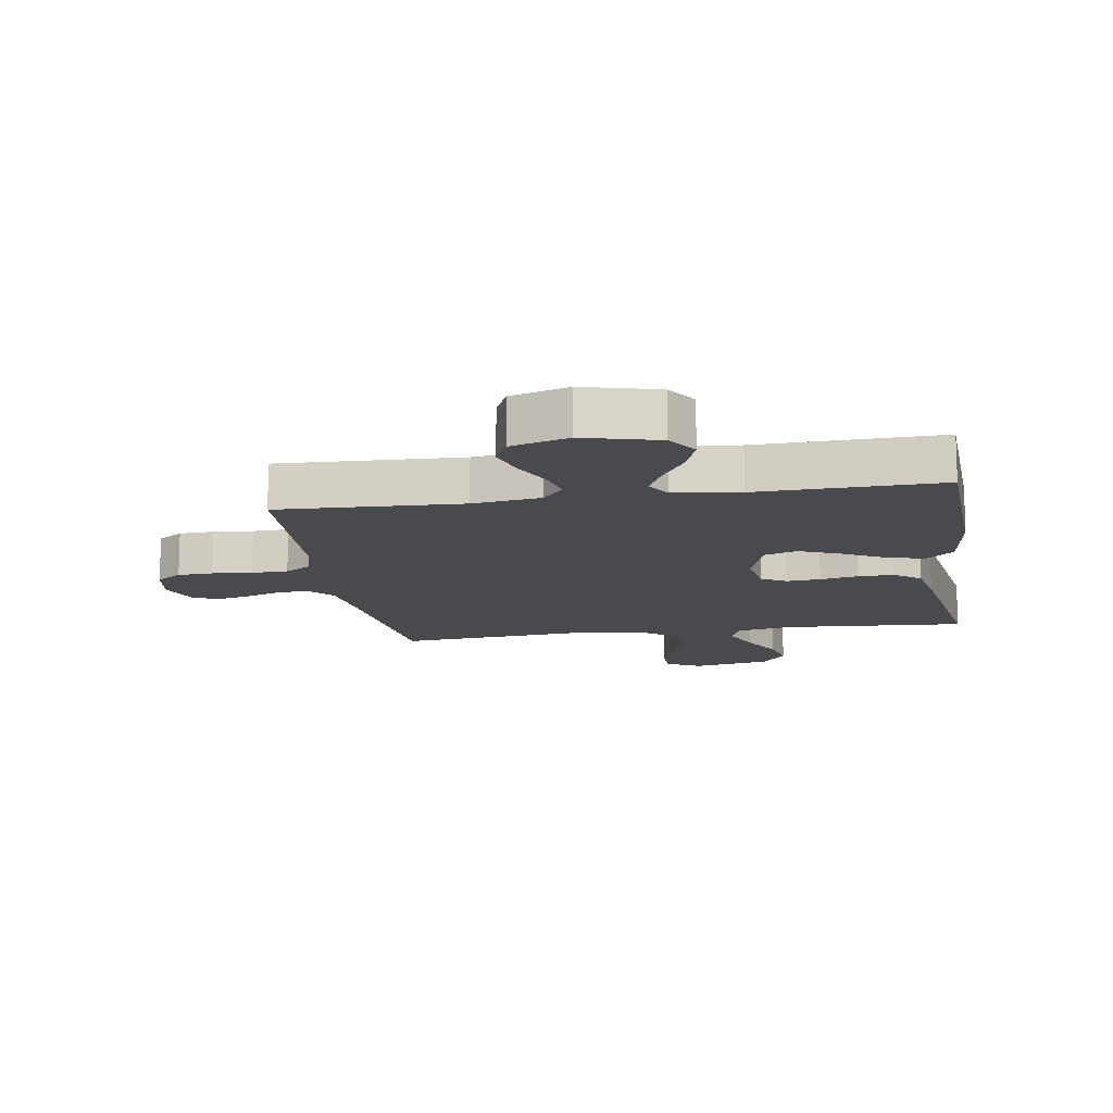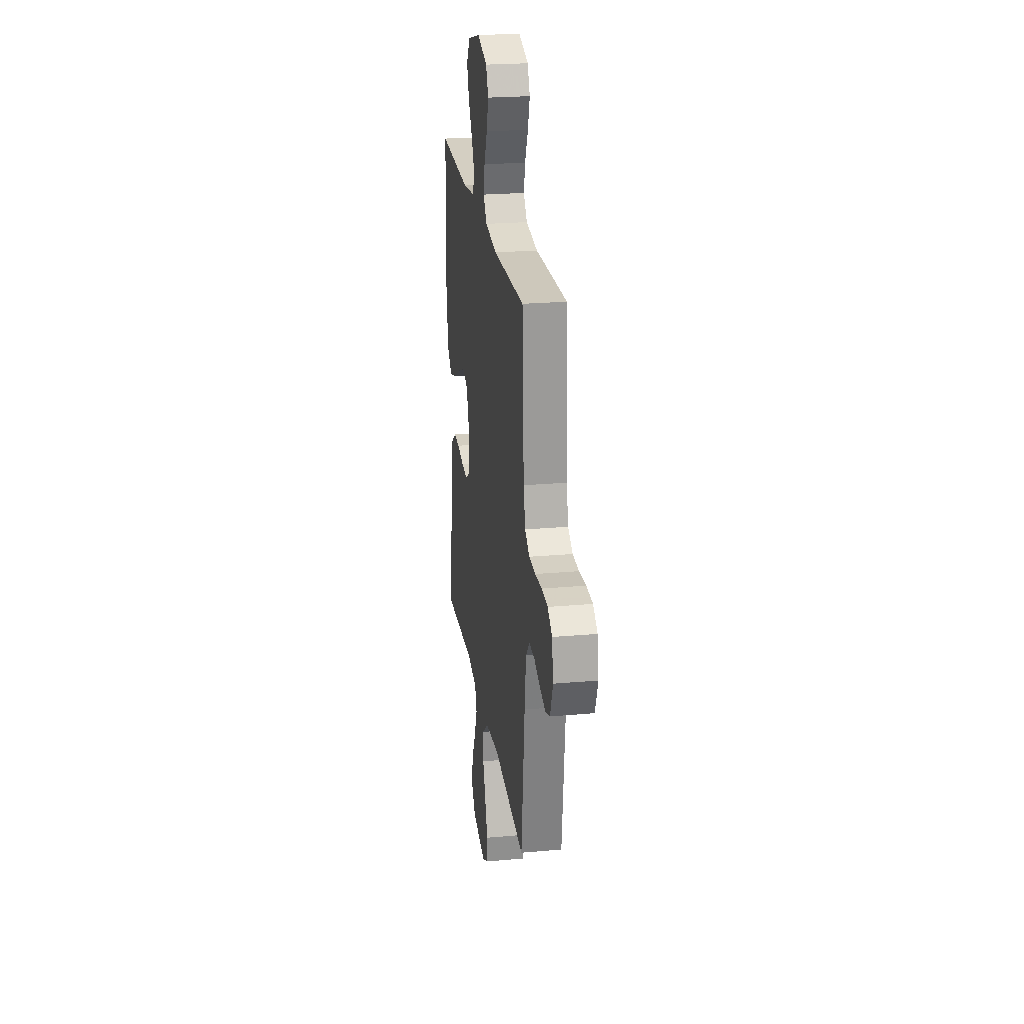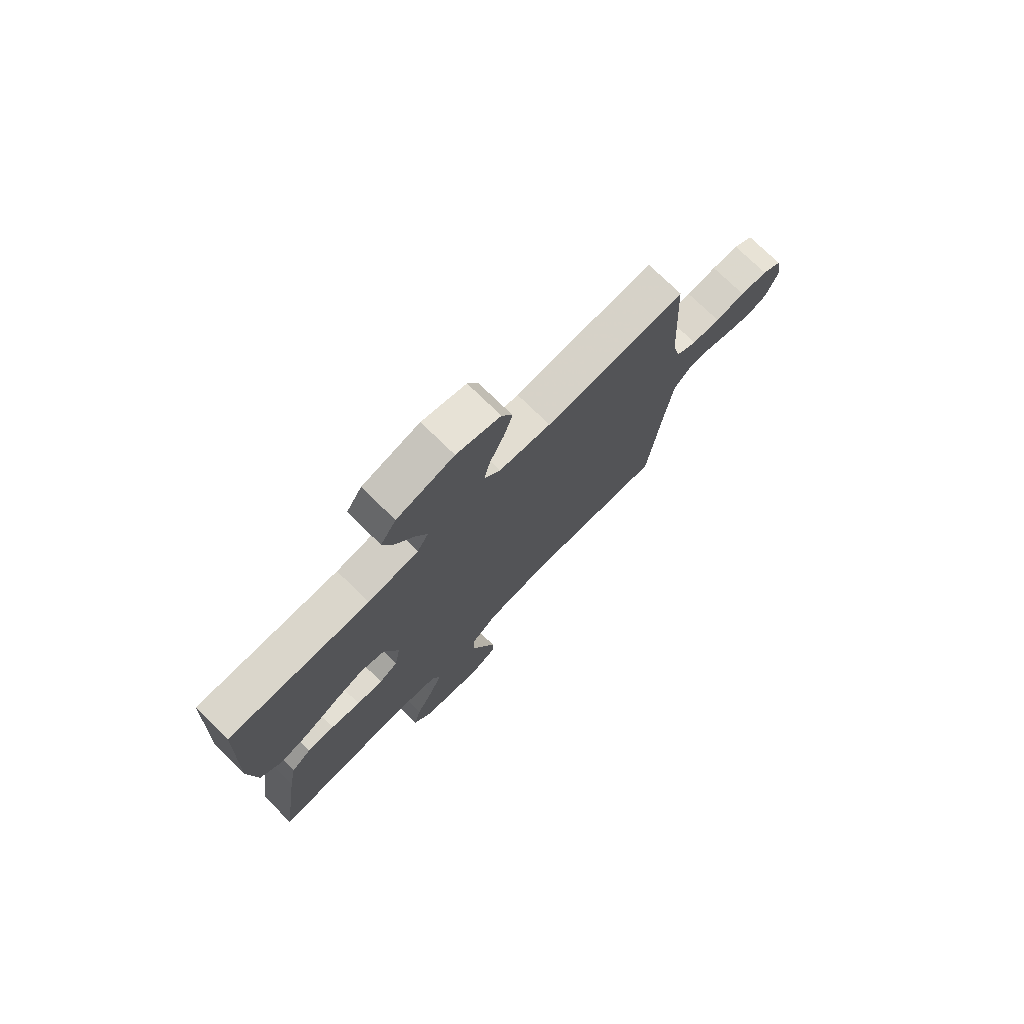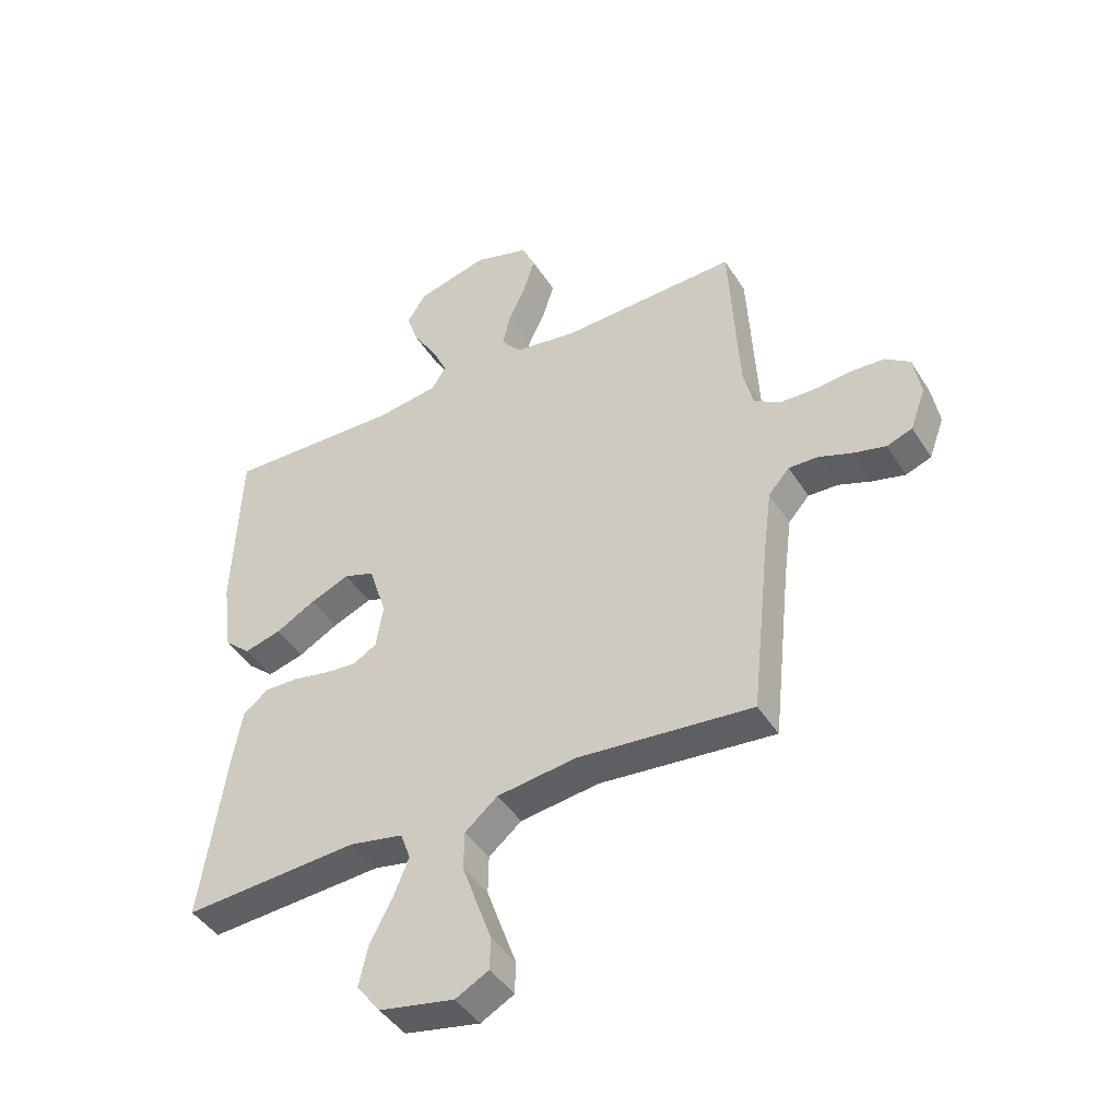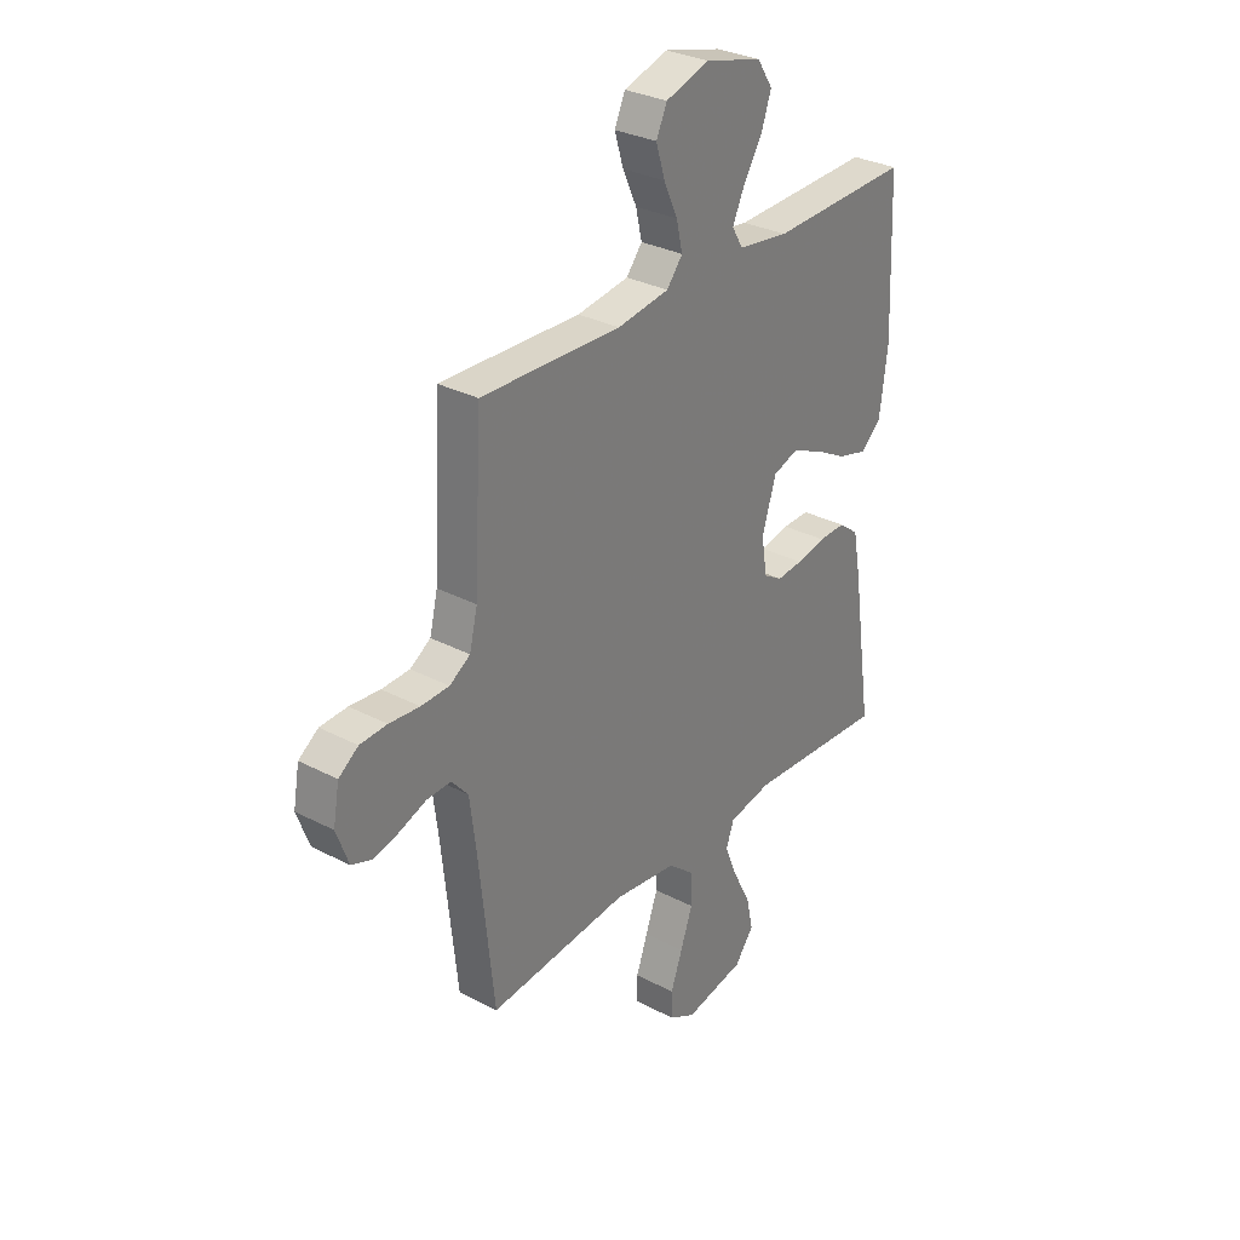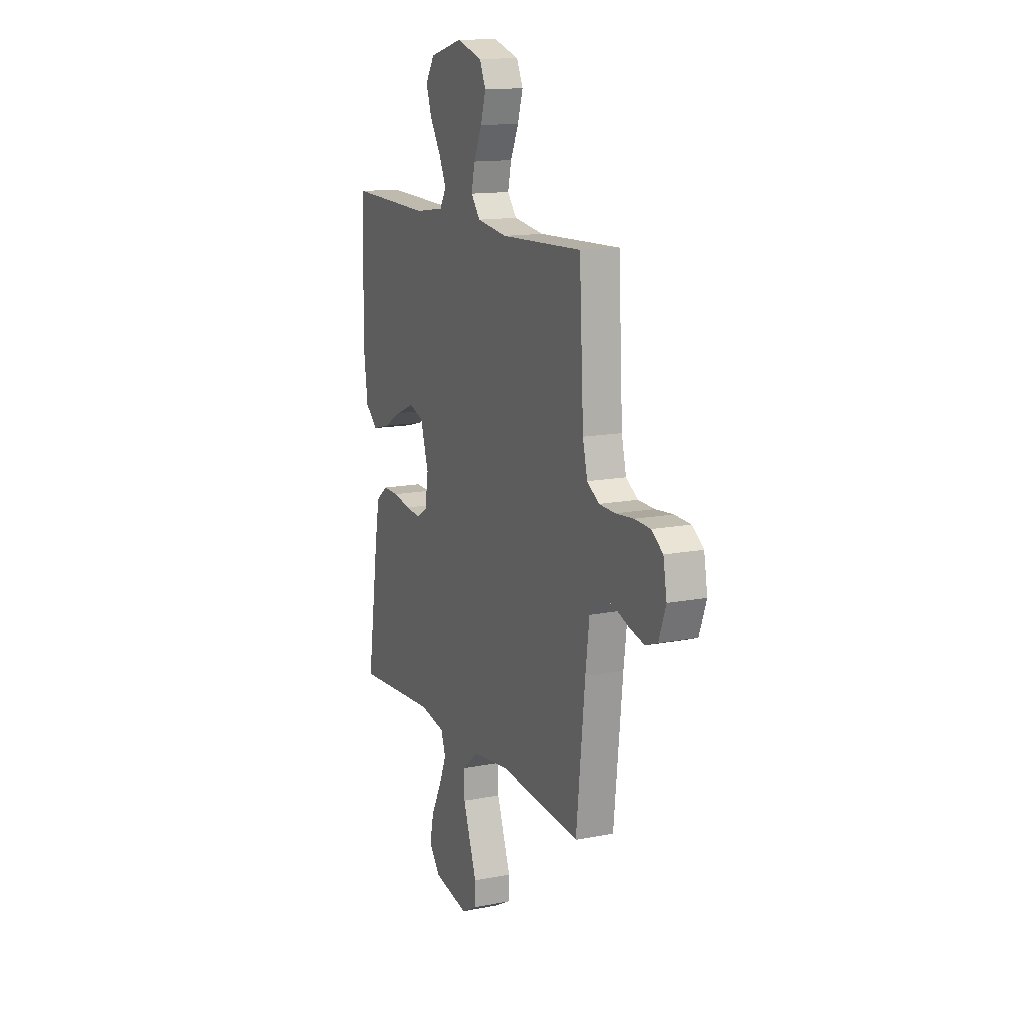
<metadata>
{"format":"obj","ext":"obj","renderer":"f3d","projection":"perspective","resolution":1024,"background":"white","views":[{"elev":-13.2,"azim":9.0,"up":"+Y"},{"elev":24.1,"azim":-98.4,"up":"+Z"},{"elev":75.2,"azim":134.3,"up":"+Z"},{"elev":-43.8,"azim":-149.9,"up":"+Z"},{"elev":30.8,"azim":-53.0,"up":"+Z"},{"elev":13.8,"azim":-113.7,"up":"+Z"}]}
</metadata>
<code>
v 0.5 0.07 0.5
v 0.512 0.07 0.2
v 0.495 0.07 0.071
v 0.45 0.07 0.031
v 0.387 0.07 0.048
v 0.318 0.07 0.086
v 0.251 0.07 0.114
v 0.198 0.07 0.096
v 0.168 0.07 0
v 0.18 0.07 -0.075
v 0.22 0.07 -0.099
v 0.276 0.07 -0.094
v 0.339 0.07 -0.081
v 0.397 0.07 -0.08
v 0.44 0.07 -0.113
v 0.456 0.07 -0.2
v 0.5 0.07 -0.5
v 0.2 0.07 -0.48
v 0.107 0.07 -0.498
v 0.09 0.07 -0.546
v 0.117 0.07 -0.612
v 0.155 0.07 -0.685
v 0.17 0.07 -0.753
v 0.129 0.07 -0.806
v 0 0.07 -0.831
v -0.057 0.07 -0.8
v -0.058 0.07 -0.745
v -0.033 0.07 -0.676
v -0.007 0.07 -0.603
v -0.008 0.07 -0.537
v -0.064 0.07 -0.49
v -0.2 0.07 -0.472
v -0.5 0.07 -0.5
v -0.532 0.07 -0.2
v -0.546 0.07 -0.091
v -0.582 0.07 -0.05
v -0.633 0.07 -0.052
v -0.69 0.07 -0.073
v -0.745 0.07 -0.087
v -0.789 0.07 -0.071
v -0.815 0.07 0
v -0.802 0.07 0.073
v -0.76 0.07 0.103
v -0.702 0.07 0.106
v -0.637 0.07 0.1
v -0.577 0.07 0.102
v -0.533 0.07 0.13
v -0.516 0.07 0.2
v -0.5 0.07 0.5
v -0.2 0.07 0.489
v -0.089 0.07 0.505
v -0.055 0.07 0.547
v -0.068 0.07 0.604
v -0.098 0.07 0.669
v -0.117 0.07 0.731
v -0.094 0.07 0.781
v 0 0.07 0.81
v 0.122 0.07 0.778
v 0.155 0.07 0.727
v 0.134 0.07 0.666
v 0.094 0.07 0.602
v 0.068 0.07 0.546
v 0.092 0.07 0.506
v 0.2 0.07 0.491
v 0.5 0 0.5
v 0.512 0 0.2
v 0.495 0 0.071
v 0.45 0 0.031
v 0.387 0 0.048
v 0.318 0 0.086
v 0.251 0 0.114
v 0.198 0 0.096
v 0.168 0 0
v 0.18 0 -0.075
v 0.22 0 -0.099
v 0.276 0 -0.094
v 0.339 0 -0.081
v 0.397 0 -0.08
v 0.44 0 -0.113
v 0.456 0 -0.2
v 0.5 0 -0.5
v 0.2 0 -0.48
v 0.107 0 -0.498
v 0.09 0 -0.546
v 0.117 0 -0.612
v 0.155 0 -0.685
v 0.17 0 -0.753
v 0.129 0 -0.806
v 0 0 -0.831
v -0.057 0 -0.8
v -0.058 0 -0.745
v -0.033 0 -0.676
v -0.007 0 -0.603
v -0.008 0 -0.537
v -0.064 0 -0.49
v -0.2 0 -0.472
v -0.5 0 -0.5
v -0.532 0 -0.2
v -0.546 0 -0.091
v -0.582 0 -0.05
v -0.633 0 -0.052
v -0.69 0 -0.073
v -0.745 0 -0.087
v -0.789 0 -0.071
v -0.815 0 0
v -0.802 0 0.073
v -0.76 0 0.103
v -0.702 0 0.106
v -0.637 0 0.1
v -0.577 0 0.102
v -0.533 0 0.13
v -0.516 0 0.2
v -0.5 0 0.5
v -0.2 0 0.489
v -0.089 0 0.505
v -0.055 0 0.547
v -0.068 0 0.604
v -0.098 0 0.669
v -0.117 0 0.731
v -0.094 0 0.781
v 0 0 0.81
v 0.122 0 0.778
v 0.155 0 0.727
v 0.134 0 0.666
v 0.094 0 0.602
v 0.068 0 0.546
v 0.092 0 0.506
v 0.2 0 0.491
f 59 60 61
f 58 59 61
f 57 58 61
f 56 57 61
f 55 56 61
f 54 55 61
f 53 54 61
f 52 53 61 62
f 51 52 62 63
f 48 49 50
f 51 63 64
f 50 51 64
f 48 50 64
f 47 48 64
f 43 44 45
f 42 43 45
f 41 42 45
f 40 41 45
f 39 40 45
f 38 39 45
f 37 38 45
f 36 37 45 46
f 64 1 2
f 47 64 2
f 46 47 2
f 36 46 2
f 35 36 2
f 26 27 28
f 25 26 28
f 24 25 28
f 23 24 28
f 22 23 28
f 21 22 28
f 20 21 28 29
f 19 20 29 30
f 16 17 18
f 15 16 18
f 14 15 18
f 13 14 18
f 12 13 18
f 11 12 18 19
f 19 30 31
f 11 19 31
f 10 11 31
f 4 5 6
f 3 4 6
f 2 3 6
f 2 6 7
f 35 2 7
f 32 33 34
f 32 34 35
f 31 32 35
f 10 31 35
f 9 10 35
f 8 9 35
f 7 8 35
f 125 124 123
f 125 123 122
f 125 122 121
f 125 121 120
f 125 120 119
f 125 119 118
f 125 118 117
f 126 125 117 116
f 127 126 116 115
f 114 113 112
f 128 127 115
f 128 115 114
f 128 114 112
f 128 112 111
f 109 108 107
f 109 107 106
f 109 106 105
f 109 105 104
f 109 104 103
f 109 103 102
f 109 102 101
f 110 109 101 100
f 66 65 128
f 66 128 111
f 66 111 110
f 66 110 100
f 66 100 99
f 92 91 90
f 92 90 89
f 92 89 88
f 92 88 87
f 92 87 86
f 92 86 85
f 93 92 85 84
f 94 93 84 83
f 82 81 80
f 82 80 79
f 82 79 78
f 82 78 77
f 82 77 76
f 83 82 76 75
f 95 94 83
f 95 83 75
f 95 75 74
f 70 69 68
f 70 68 67
f 70 67 66
f 71 70 66
f 71 66 99
f 98 97 96
f 99 98 96
f 99 96 95
f 99 95 74
f 99 74 73
f 99 73 72
f 99 72 71
f 1 65 66 2
f 2 66 67 3
f 3 67 68 4
f 4 68 69 5
f 5 69 70 6
f 6 70 71 7
f 7 71 72 8
f 8 72 73 9
f 9 73 74 10
f 10 74 75 11
f 11 75 76 12
f 12 76 77 13
f 13 77 78 14
f 14 78 79 15
f 15 79 80 16
f 16 80 81 17
f 17 81 82 18
f 18 82 83 19
f 19 83 84 20
f 20 84 85 21
f 21 85 86 22
f 22 86 87 23
f 23 87 88 24
f 24 88 89 25
f 25 89 90 26
f 26 90 91 27
f 27 91 92 28
f 28 92 93 29
f 29 93 94 30
f 30 94 95 31
f 31 95 96 32
f 32 96 97 33
f 33 97 98 34
f 34 98 99 35
f 35 99 100 36
f 36 100 101 37
f 37 101 102 38
f 38 102 103 39
f 39 103 104 40
f 40 104 105 41
f 41 105 106 42
f 42 106 107 43
f 43 107 108 44
f 44 108 109 45
f 45 109 110 46
f 46 110 111 47
f 47 111 112 48
f 48 112 113 49
f 49 113 114 50
f 50 114 115 51
f 51 115 116 52
f 52 116 117 53
f 53 117 118 54
f 54 118 119 55
f 55 119 120 56
f 56 120 121 57
f 57 121 122 58
f 58 122 123 59
f 59 123 124 60
f 60 124 125 61
f 61 125 126 62
f 62 126 127 63
f 63 127 128 64
f 64 128 65 1

</code>
